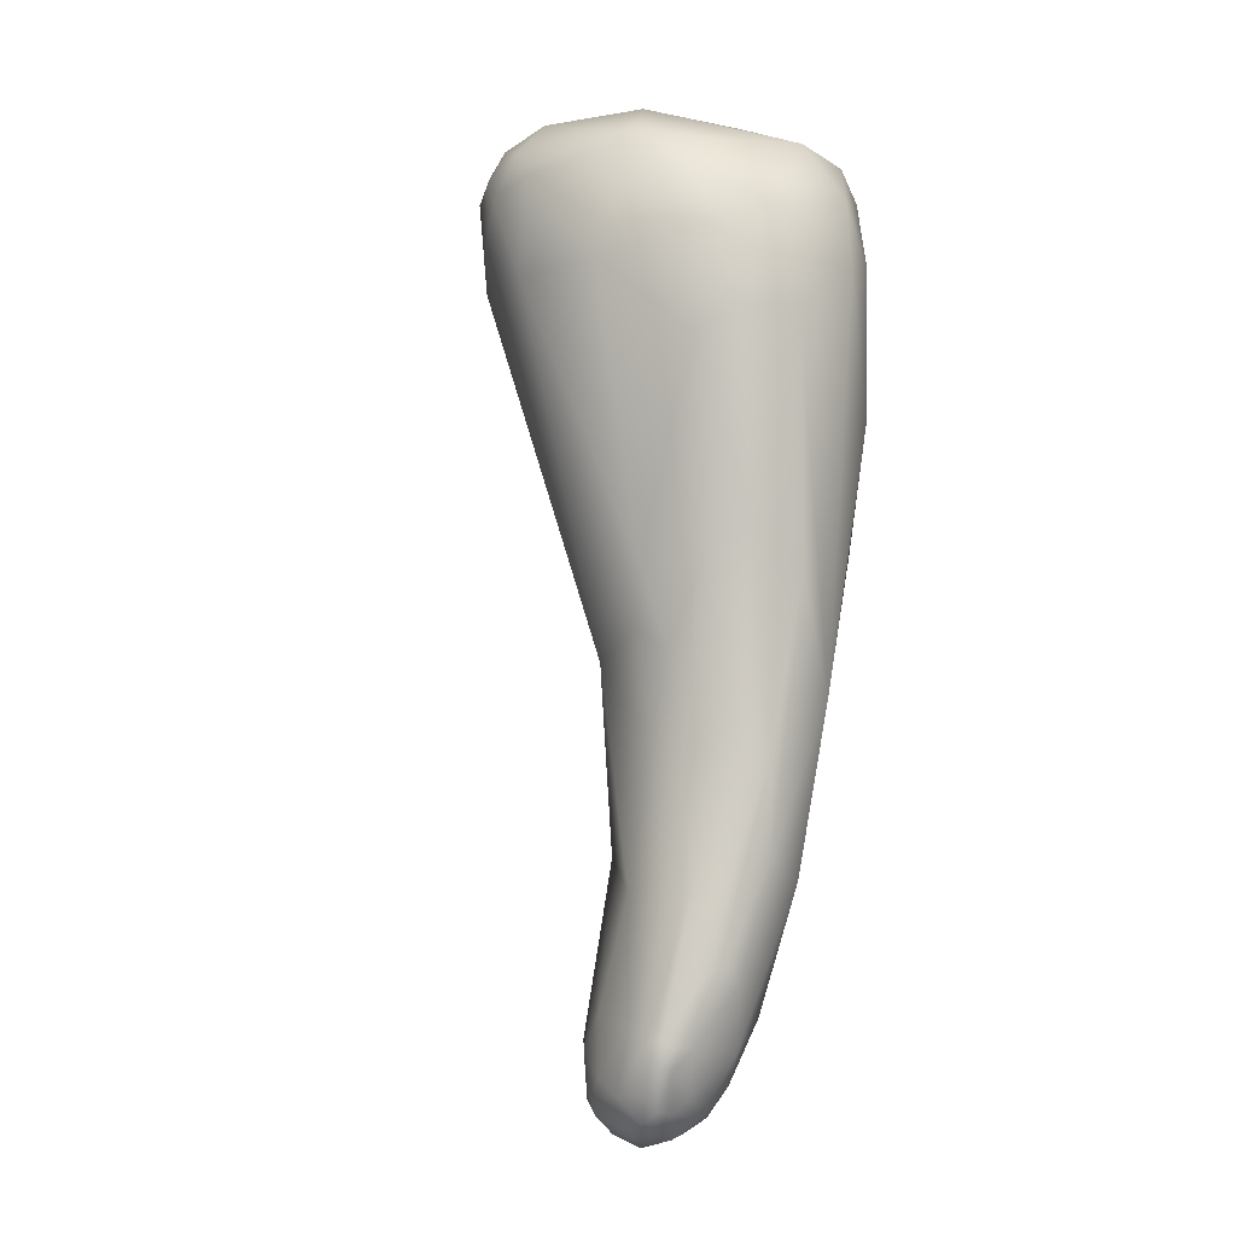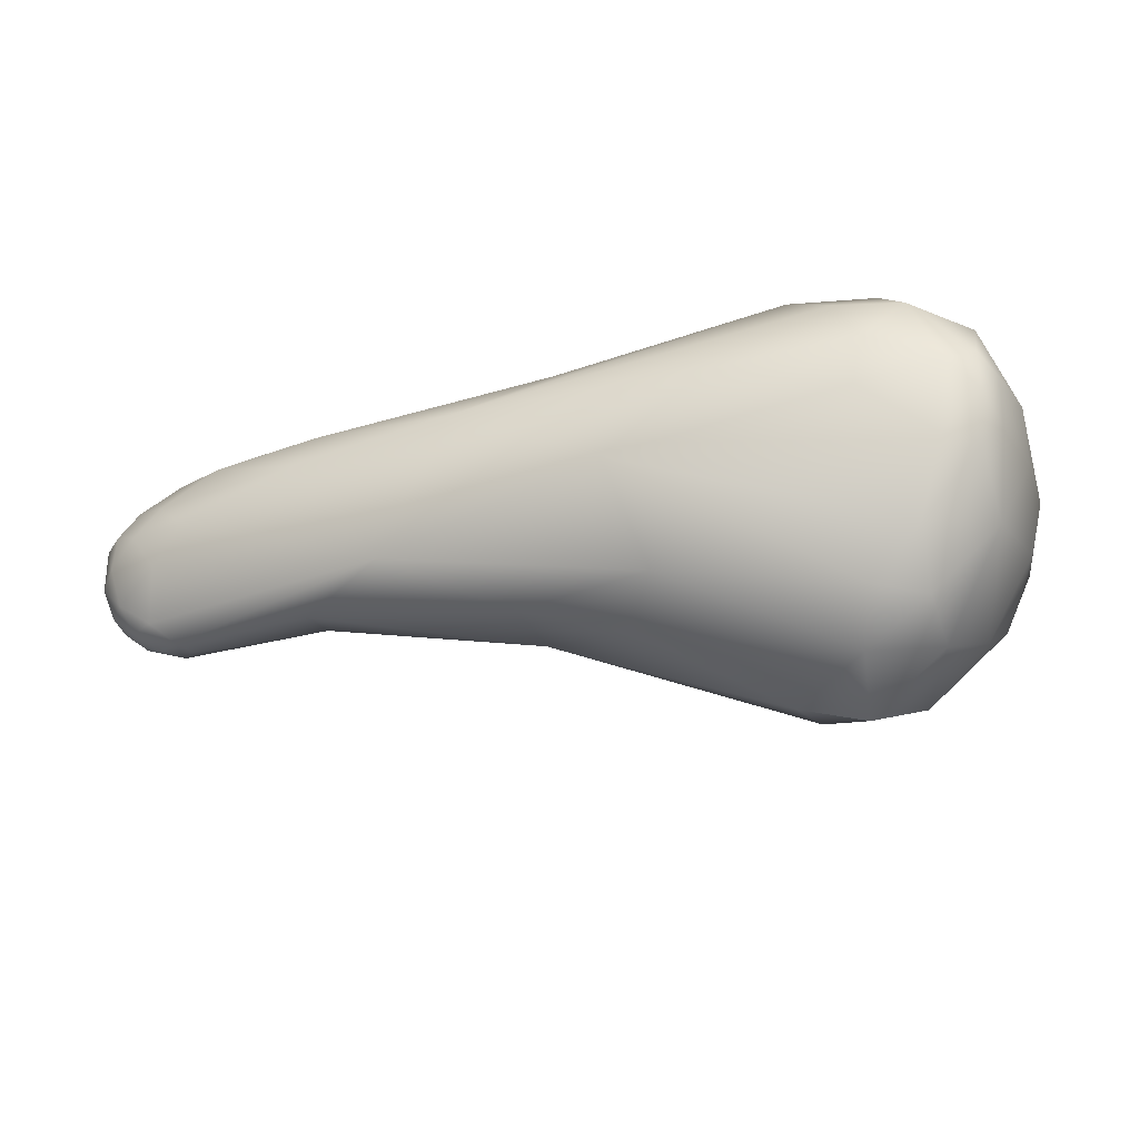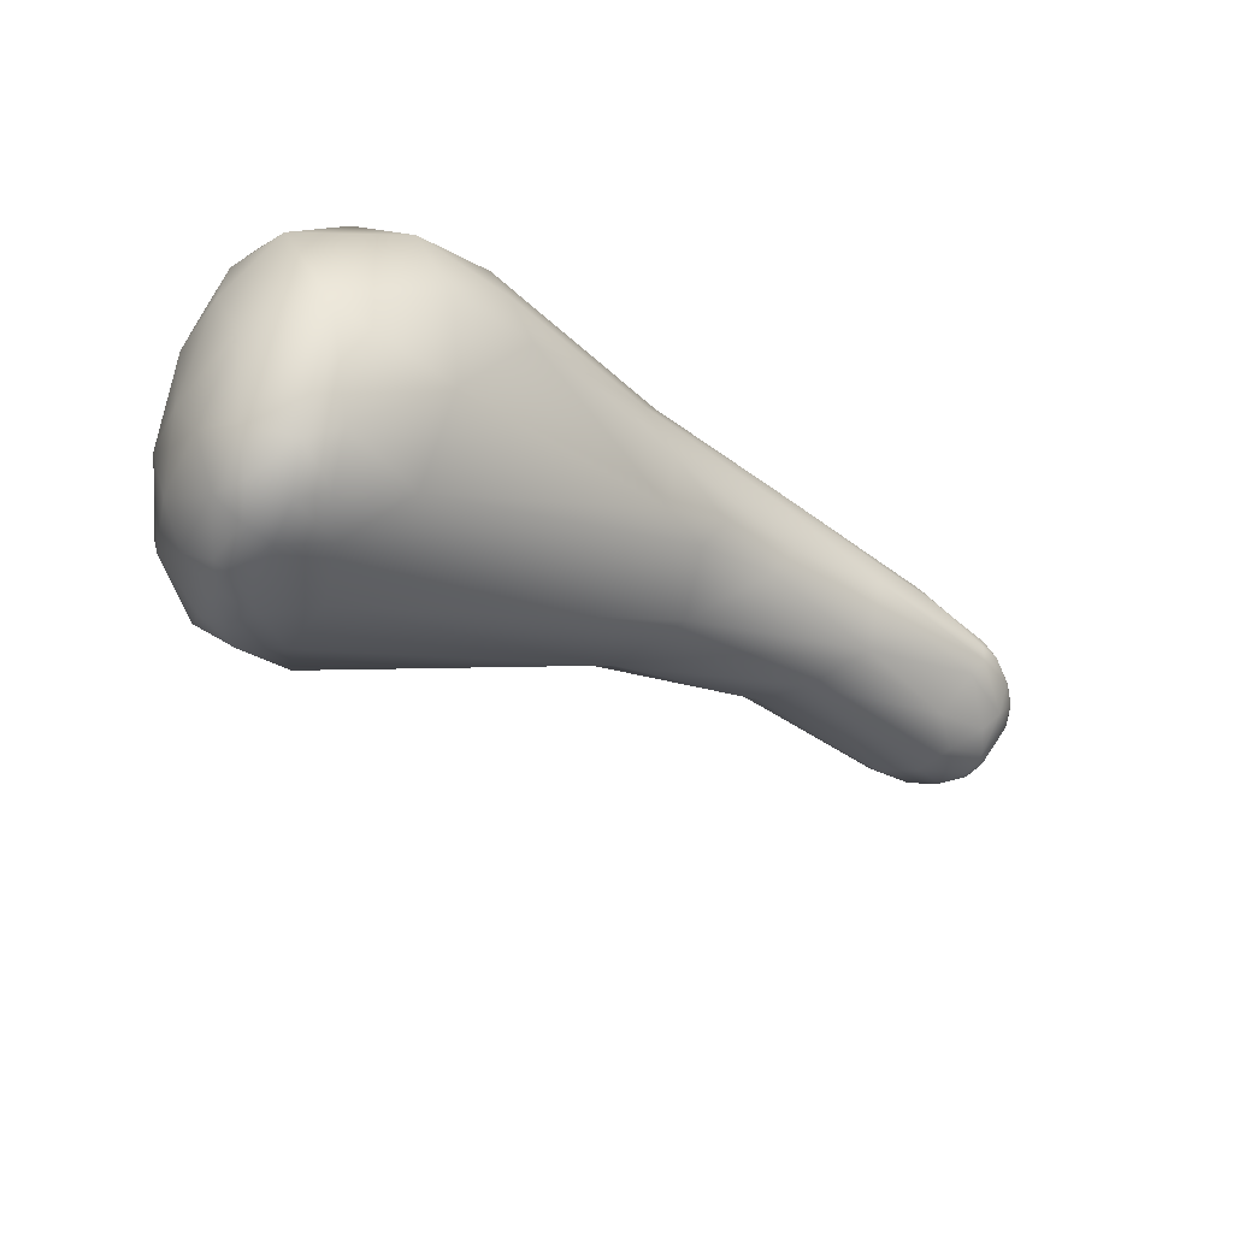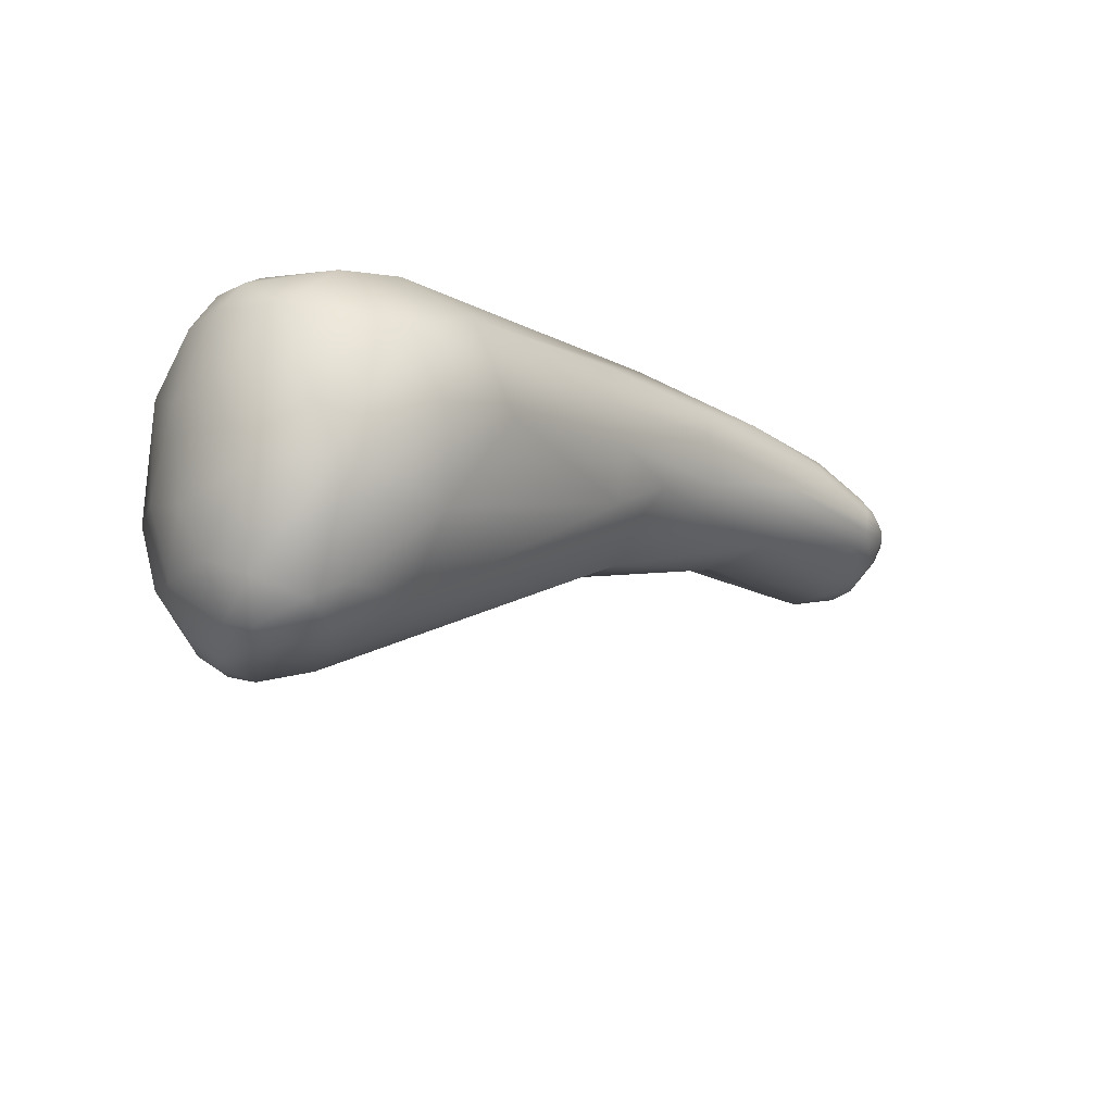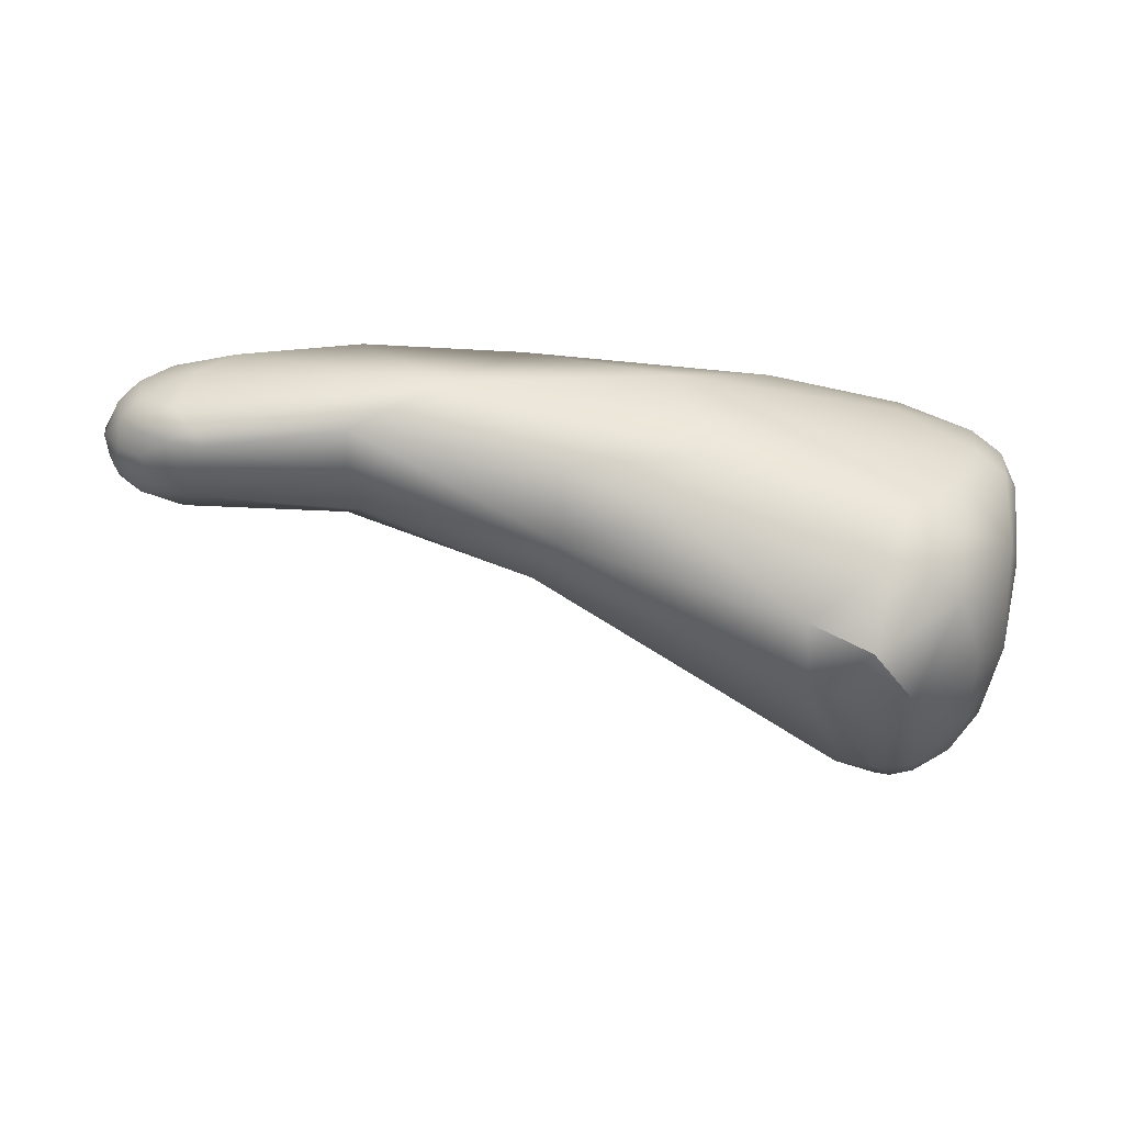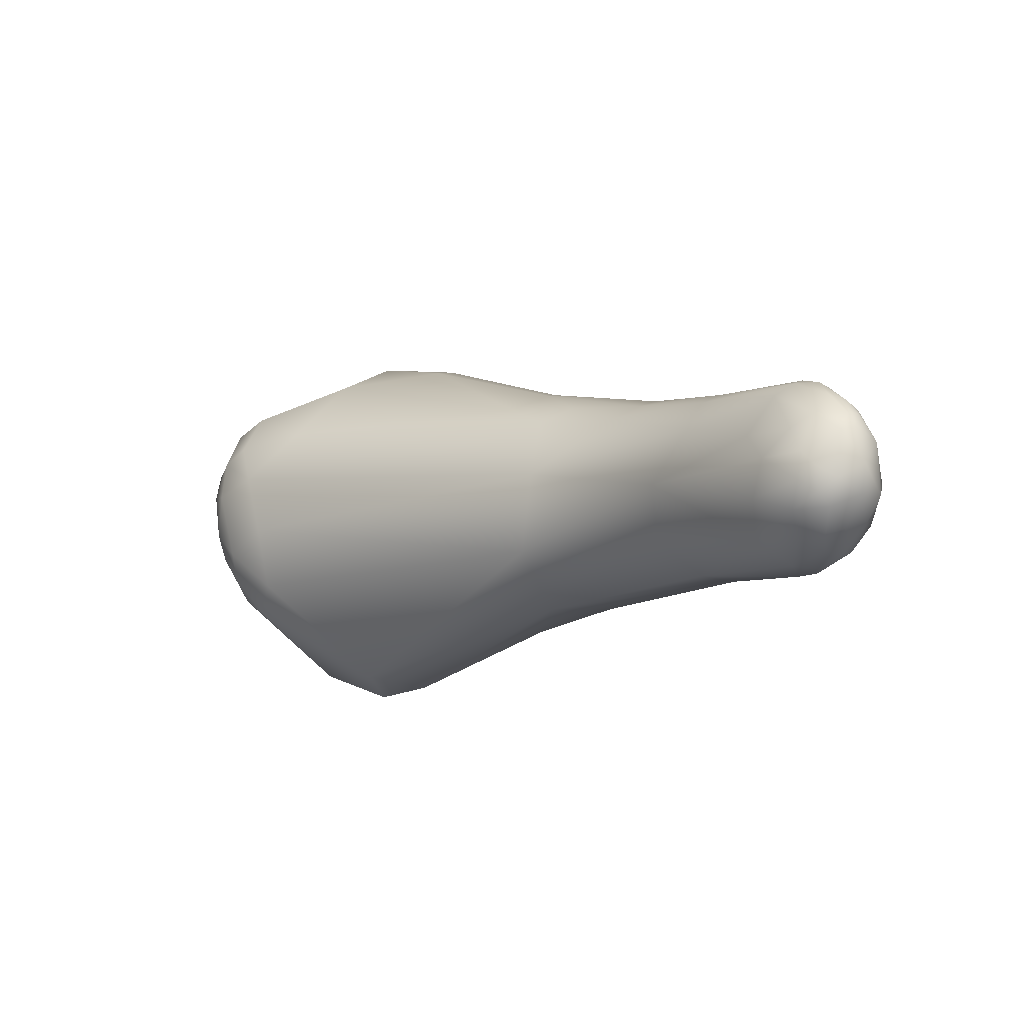
<metadata>
{"format":"obj","ext":"obj","renderer":"f3d","projection":"perspective","resolution":1024,"background":"white","views":[{"elev":77.8,"azim":-78.9,"up":"+Y"},{"elev":-28.1,"azim":20.4,"up":"+Y"},{"elev":-51.5,"azim":145.4,"up":"+Z"},{"elev":-21.2,"azim":138.7,"up":"+Z"},{"elev":-73.7,"azim":-3.2,"up":"+Y"},{"elev":-5.6,"azim":-120.3,"up":"+Y"}]}
</metadata>
<code>
v -18.38 -70.91 1542
v -17.82 -71.96 1542
v -17.43 -72.07 1542
v -17.97 -71.79 1542
v -17.98 -71.87 1542
v -17.55 -72.21 1542
v -17.63 -71.78 1543
v -17.57 -72.19 1542
v -17.47 -72.18 1543
v -17.08 -72.17 1543
v -17.11 -72.44 1542
v -16.7 -72.47 1543
v -16.91 -72.39 1542
v -18.26 -71.13 1542
v -18.1 -71.57 1542
v -18.17 -70.38 1542
v -18.07 -71.35 1541
v -18.07 -70.94 1541
v -17.85 -71.16 1541
v -17.85 -70.71 1541
v -17.75 -70.09 1542
v -17.68 -71.6 1541
v -17.54 -70.32 1541
v -17.2 -70.77 1541
v -17.03 -71.39 1541
v -18.31 -71.37 1542
v -18.18 -70.53 1543
v -18.21 -70.31 1542
v -18.08 -71.34 1543
v -17.79 -70.51 1543
v -18.06 -70.09 1542
v -18.06 -70.1 1542
v -17.79 -71.14 1543
v -17.85 -69.88 1542
v -17.84 -70.02 1542
v -17.56 -69.98 1543
v -17.3 -70.77 1543
v -16.84 -71.42 1543
v -16.83 -70.32 1543
v -16.82 -69.69 1542
v -17.69 -69.76 1542
v -17.28 -69.51 1542
v -17.25 -69.56 1542
v -16.9 -69.57 1543
v -16.98 -69.51 1542
v -16.91 -69.43 1542
v -16.97 -69.46 1542
v -16.68 -72 1541
v -16.56 -72.53 1542
v -16.69 -70.35 1541
v -16.28 -70.83 1543
v -15.95 -69.68 1543
v -15.9 -69.39 1543
v -15.71 -69.45 1543
v -14.33 -72.48 1543
v -14.3 -72.4 1542
v -14.13 -71.78 1541
v -14.41 -70.92 1541
v -14.3 -70.27 1544
v -14.95 -70.02 1541
v -14.71 -69.33 1543
v -14.76 -69.53 1542
v -14.71 -69.36 1542
v -14.13 -69.54 1543
v -12.81 -72.11 1543
v -11.69 -70.51 1540
v -12.97 -69.35 1542
v -12.72 -69.63 1541
v -12.46 -69.14 1542
v -12.81 -69.27 1543
v -11.69 -69.9 1544
v -10.95 -72.82 1542
v -10.93 -72.85 1541
v -11.33 -71.86 1540
v -11.3 -69.51 1541
v -10.45 -69.17 1541
v -11.58 -69.24 1541
v -10.33 -68.83 1541
v -10.18 -69.08 1543
v -9.329 -73.2 1542
v -8.731 -72.67 1543
v -9.167 -71.15 1544
v -9.659 -68.67 1542
v -7.16 -74.25 1541
v -7.562 -69.89 1543
v -7.308 -68.01 1541
v -6.798 -67.87 1541
v -7.047 -74.04 1539
v -5.408 -74.02 1539
v -6.148 -74.43 1540
v -5.873 -73.95 1542
v -6.233 -72.29 1538
v -5.685 -72.79 1538
v -5.6 -73.21 1542
v -6.201 -71.22 1537
v -6.48 -69.34 1538
v -5.801 -70.18 1537
v -5.735 -68.76 1543
v -5.447 -70.39 1543
v -5.306 -69.55 1543
v -6.356 -68.3 1539
v -5.889 -67.77 1540
v -5.262 -67.87 1541
v -6.589 -68.1 1542
v -4.66 -68.8 1543
v -4.778 -73.78 1541
v -4.995 -72.54 1538
v -4.212 -72.56 1539
v -4.327 -73.32 1540
v -4.794 -73.34 1542
v -4.747 -72.46 1542
v -5.461 -71.65 1537
v -5.289 -72.13 1537
v -4.836 -71.72 1537
v -4.839 -71.24 1537
v -4.581 -71.26 1537
v -4.281 -71.72 1538
v -3.802 -71.49 1538
v -3.579 -71.77 1539
v -3.328 -70.91 1541
v -4.308 -71.24 1543
v -3.782 -71.34 1542
v -3.749 -72.18 1541
v -3.504 -70.91 1542
v -5.356 -69.55 1537
v -5.109 -68.89 1538
v -5.063 -70.49 1537
v -4.961 -69.82 1537
v -4.662 -69.2 1538
v -4.586 -70.46 1537
v -4.121 -70.5 1537
v -4.335 -70.01 1537
v -3.967 -69.61 1538
v -3.569 -69.28 1539
v -3.634 -70.27 1538
v -3.337 -69.87 1541
v -4.134 -70.03 1543
v -3.786 -69 1542
v -3.702 -70.48 1542
v -3.718 -69.8 1542
v -3.473 -70.07 1542
v -4.405 -68.27 1539
v -3.409 -70.68 1539
v -6.148 -74.43 1540
g grp1
f 1 14 26
f 15 2 5
f 15 5 26
f 22 2 15
f 8 2 3
f 2 22 3
f 8 5 2
f 8 3 13
f 48 13 3
f 3 22 48
f 26 5 4
f 7 33 29
f 4 7 29
f 8 11 6
f 5 8 6
f 4 5 6
f 6 9 4
f 7 4 9
f 13 11 8
f 9 6 11
f 10 7 9
f 33 7 38
f 38 7 10
f 9 11 12
f 12 10 9
f 56 49 13
f 13 49 11
f 11 49 12
f 12 49 55
f 14 15 26
f 14 1 16
f 28 16 1
f 17 22 15
f 15 14 17
f 18 19 17
f 14 18 17
f 14 16 18
f 21 20 16
f 31 16 28
f 31 21 16
f 21 31 41
f 22 17 19
f 20 19 18
f 18 16 20
f 20 24 19
f 24 20 23
f 20 21 23
f 25 22 19
f 25 19 24
f 50 24 23
f 48 22 25
f 24 58 25
f 58 24 50
f 40 50 23
f 4 29 26
f 26 29 1
f 29 27 1
f 29 33 27
f 33 30 27
f 1 27 28
f 31 28 32
f 32 28 27
f 33 37 30
f 37 39 30
f 31 32 34
f 41 31 34
f 32 27 35
f 34 32 35
f 35 30 36
f 35 27 30
f 36 30 39
f 33 38 37
f 37 38 51
f 51 39 37
f 59 39 51
f 45 21 41
f 40 23 21
f 40 21 45
f 40 45 62
f 41 34 42
f 34 35 43
f 42 34 43
f 35 36 43
f 43 36 44
f 36 39 44
f 45 41 42
f 42 43 47
f 45 42 46
f 42 47 46
f 47 43 44
f 46 47 53
f 47 44 53
f 57 56 48
f 48 56 13
f 55 65 12
f 12 65 10
f 56 55 49
f 25 58 48
f 40 60 50
f 60 58 50
f 65 51 38
f 10 65 38
f 59 52 39
f 62 45 63
f 45 46 63
f 44 39 52
f 44 52 54
f 63 46 53
f 54 53 44
f 64 52 59
f 63 53 61
f 61 53 54
f 52 64 54
f 48 58 57
f 66 60 68
f 60 66 58
f 59 51 65
f 60 40 62
f 68 60 62
f 61 54 70
f 70 54 64
f 62 63 67
f 67 63 69
f 69 63 61
f 67 68 62
f 61 70 69
f 59 71 64
f 73 56 57
f 74 73 57
f 56 73 55
f 73 72 55
f 55 72 65
f 72 81 65
f 57 58 74
f 66 74 58
f 71 59 65
f 66 68 75
f 68 77 75
f 77 68 67
f 69 70 83
f 67 69 78
f 78 69 83
f 79 64 71
f 79 70 64
f 79 83 70
f 72 80 81
f 82 85 71
f 65 82 71
f 76 75 77
f 78 76 77
f 77 67 78
f 73 80 72
f 80 91 81
f 81 91 94
f 82 65 81
f 83 79 104
f 83 86 78
f 86 76 78
f 88 90 84
f 73 84 80
f 88 84 73
f 88 73 74
f 82 81 94
f 66 95 74
f 96 66 75
f 76 96 75
f 98 71 85
f 104 79 71
f 104 71 98
f 104 87 83
f 86 83 87
f 101 86 102
f 102 86 87
f 76 86 101
f 87 104 103
f 88 89 90
f 106 144 89
f 89 109 106
f 80 84 91
f 144 91 84
f 106 91 144
f 106 110 91
f 88 74 92
f 93 88 92
f 89 88 93
f 93 113 107
f 113 93 92
f 107 89 93
f 82 94 111
f 94 91 110
f 94 110 111
f 82 111 121
f 92 74 95
f 112 92 95
f 112 95 127
f 95 66 97
f 97 66 96
f 92 112 113
f 97 127 95
f 99 121 137
f 121 99 82
f 97 96 125
f 126 125 96
f 125 126 129
f 99 85 82
f 100 98 85
f 100 85 99
f 98 100 105
f 137 100 99
f 96 76 101
f 126 96 101
f 101 102 142
f 102 87 103
f 102 103 142
f 142 103 138
f 103 104 98
f 103 98 105
f 138 103 105
f 107 113 114
f 107 117 108
f 107 108 89
f 108 109 89
f 108 117 118
f 108 119 109
f 119 108 118
f 106 109 123
f 123 110 106
f 110 123 111
f 114 113 112
f 112 127 115
f 114 115 116
f 112 115 114
f 130 115 127
f 117 107 114
f 117 114 116
f 130 116 115
f 116 131 117
f 130 131 116
f 119 118 143
f 117 131 118
f 118 131 135
f 109 119 123
f 120 123 119
f 120 124 123
f 119 143 120
f 111 122 121
f 139 121 122
f 123 124 122
f 111 123 122
f 124 141 139
f 122 124 139
f 128 97 125
f 127 97 128
f 129 128 125
f 129 126 142
f 130 127 128
f 128 129 132
f 131 130 132
f 128 132 130
f 133 129 142
f 131 132 133
f 129 133 132
f 134 133 142
f 136 134 138
f 131 133 135
f 135 133 134
f 135 134 143
f 143 134 136
f 120 136 141
f 136 138 141
f 120 143 136
f 105 100 137
f 121 139 137
f 139 140 137
f 140 105 137
f 105 140 138
f 141 140 139
f 138 140 141
f 124 120 141
f 101 142 126
f 134 142 138
f 143 118 135

</code>
